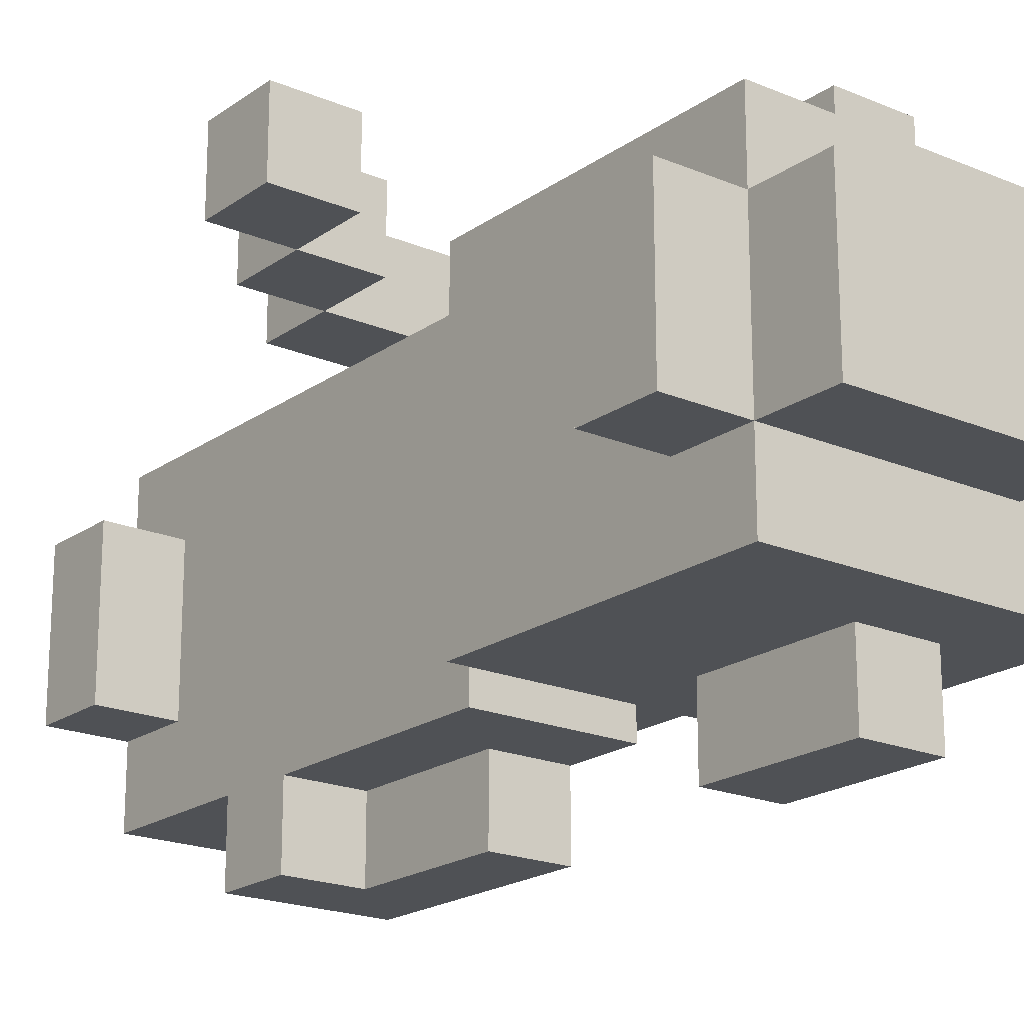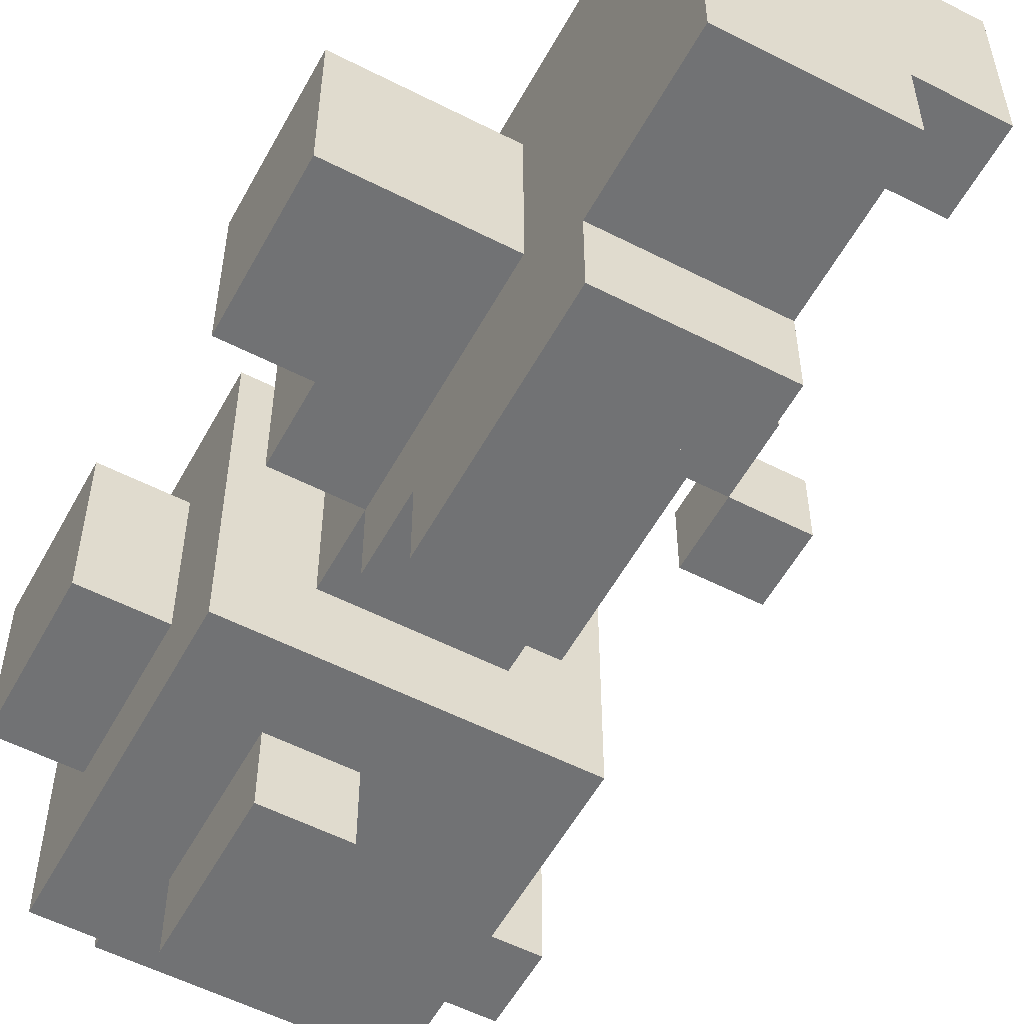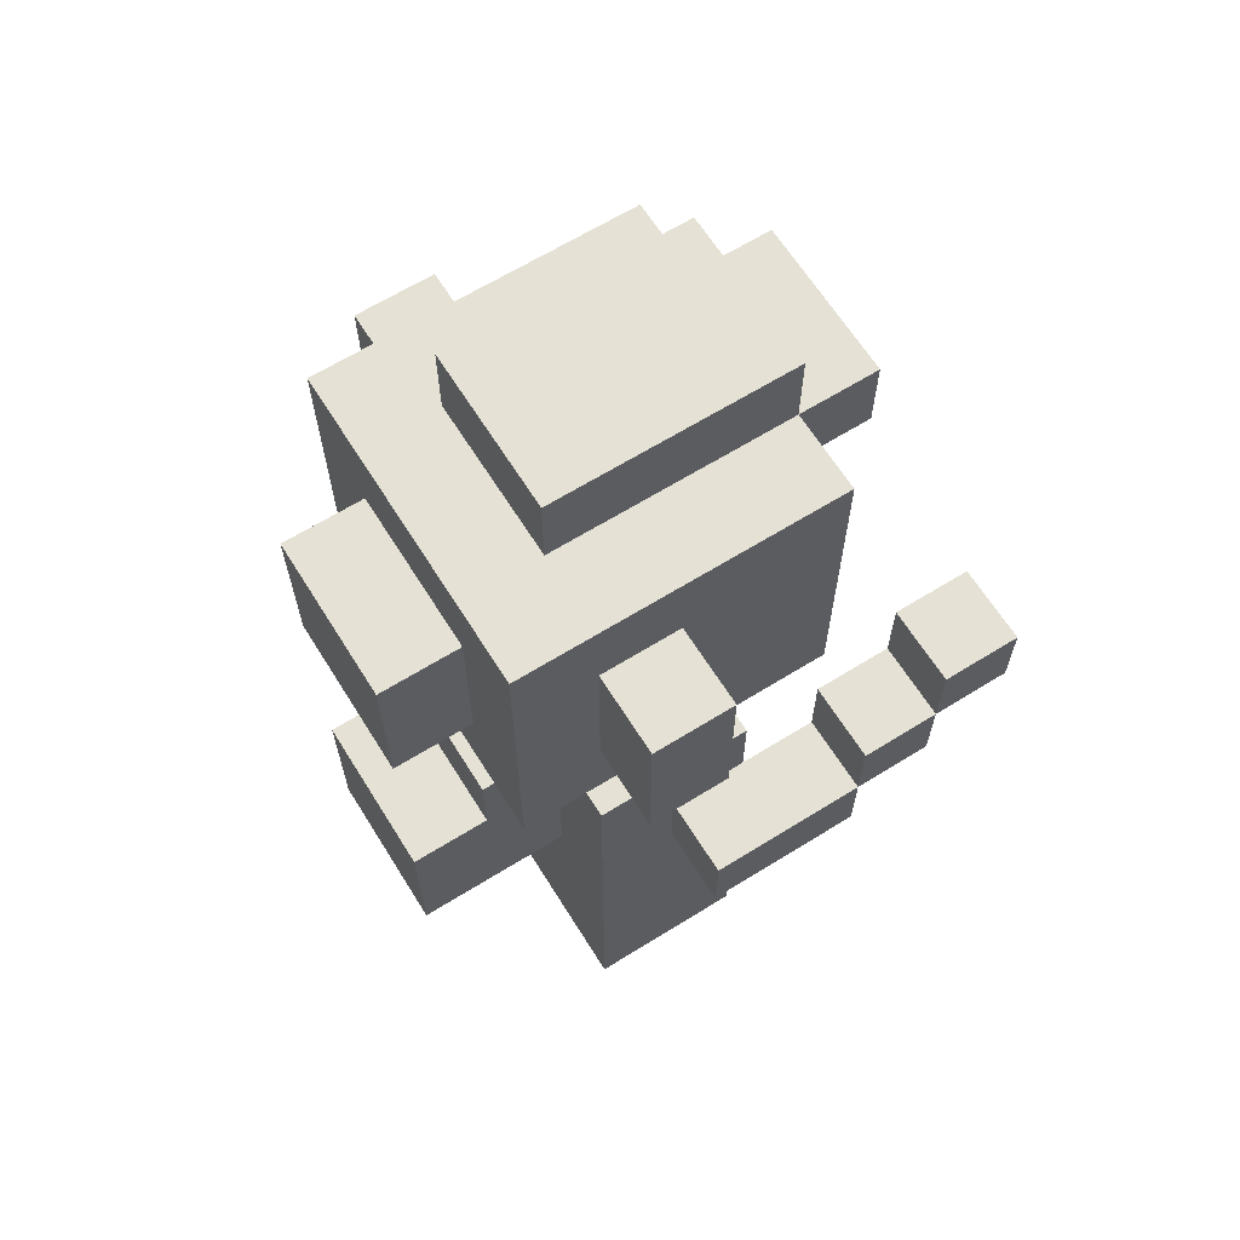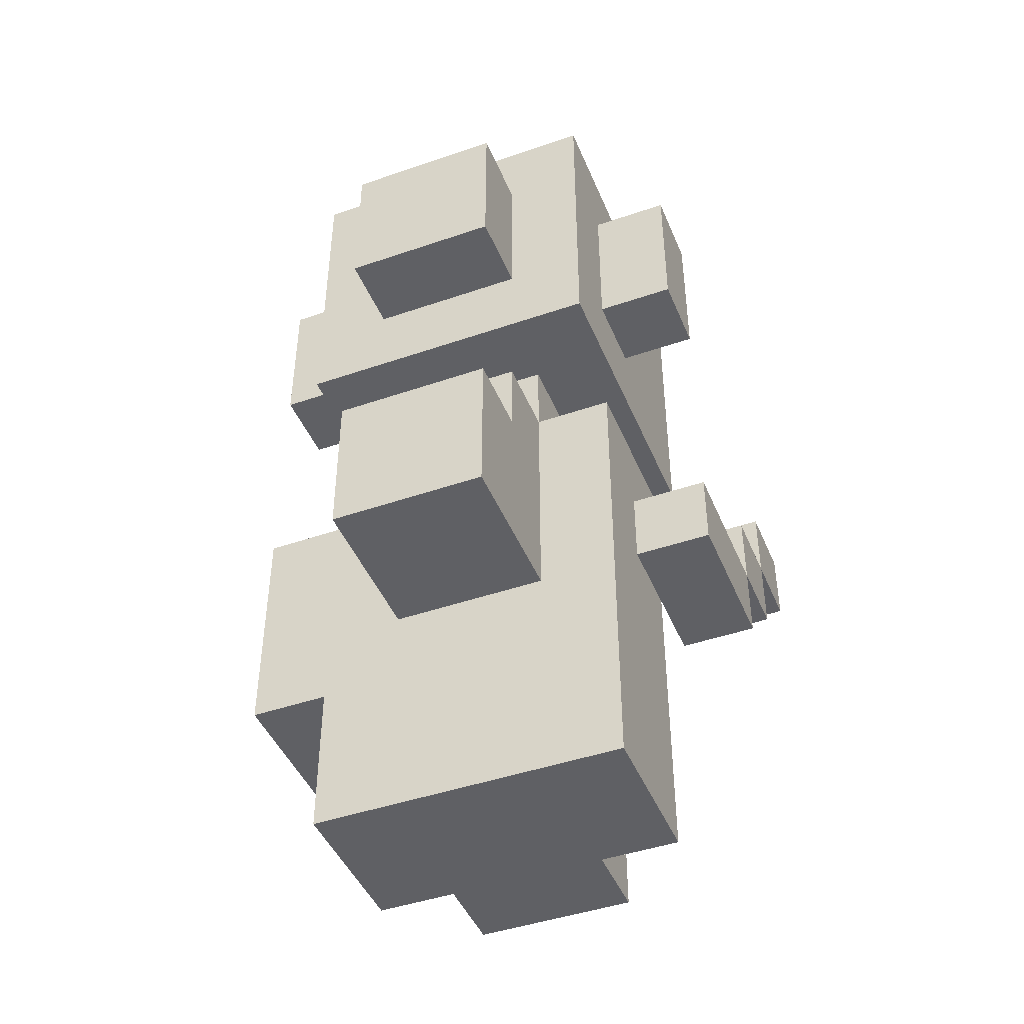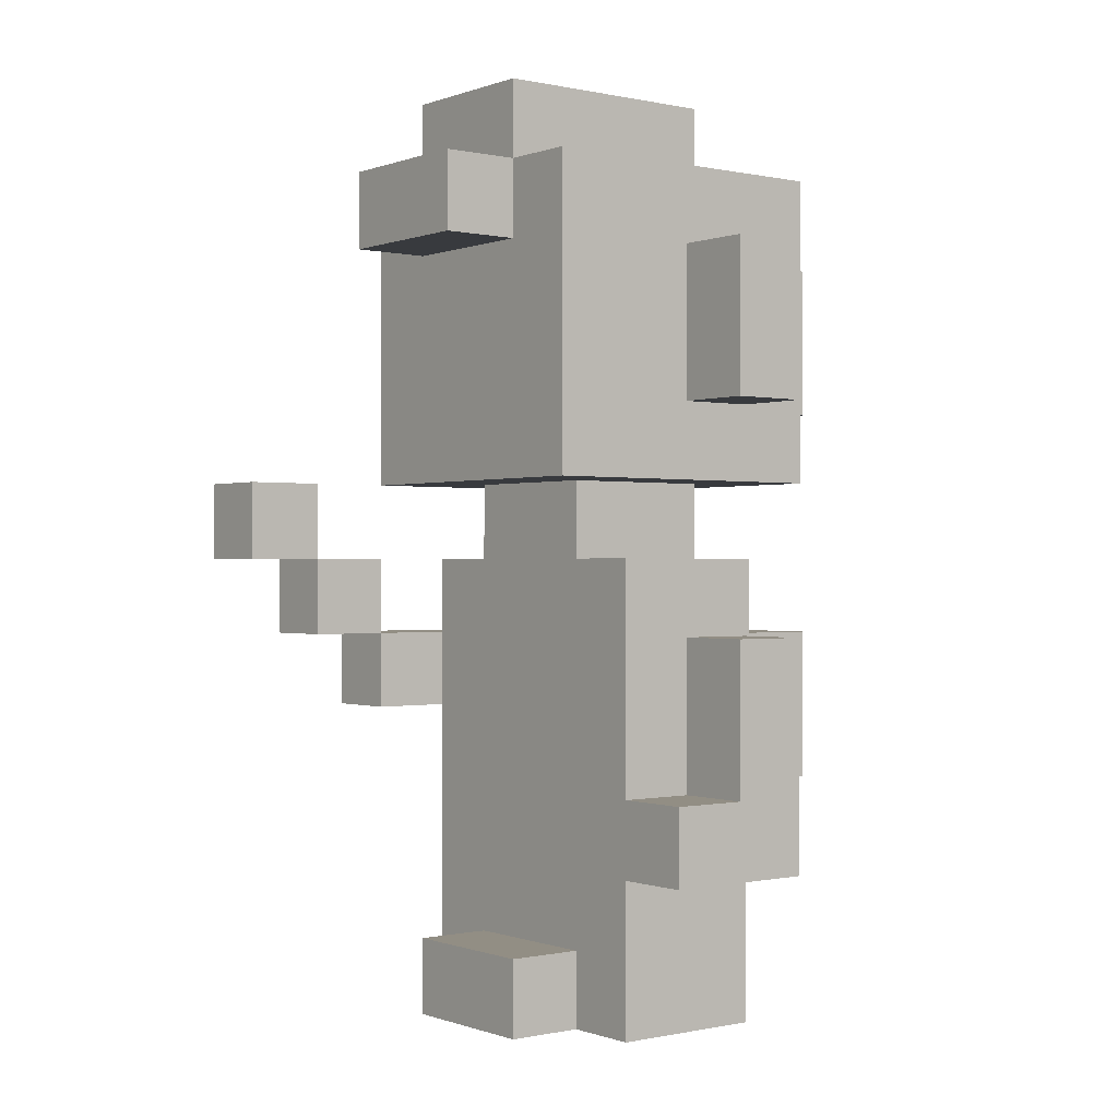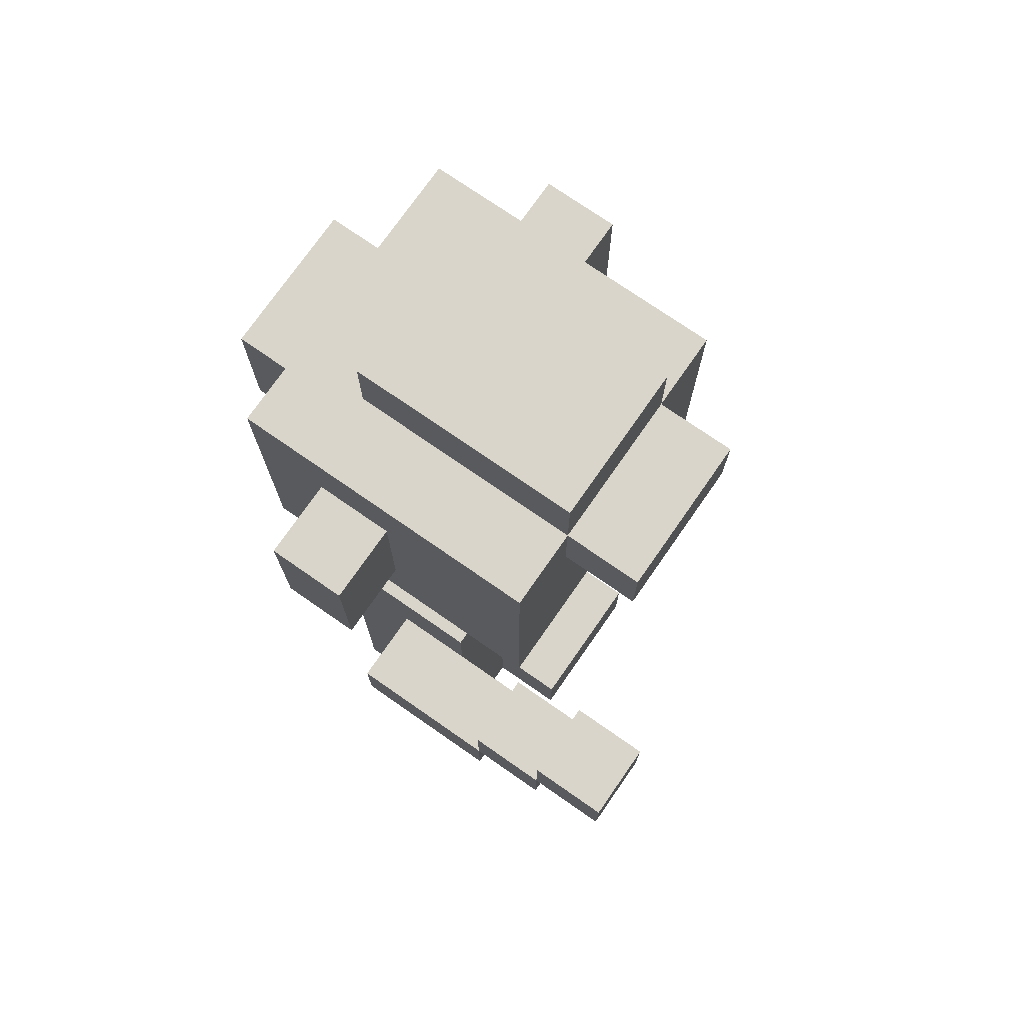
<metadata>
{"format":"obj","ext":"obj","renderer":"f3d","projection":"perspective","resolution":1024,"background":"white","views":[{"elev":-19.9,"azim":142.0,"up":"+Z"},{"elev":-55.6,"azim":-28.3,"up":"+Z"},{"elev":64.9,"azim":-32.0,"up":"+Y"},{"elev":-44.9,"azim":-68.2,"up":"+Y"},{"elev":-0.3,"azim":142.2,"up":"+Y"},{"elev":74.5,"azim":34.8,"up":"+Y"}]}
</metadata>
<code>
g YAVD_Tiles-71
v -3.5 3 1
v -3.5 3 -1
v -3.5 5 1
v -3.5 5 -1
v -3.5 8 1
v -3.5 8 -1
v -3.5 10 1
v -3.5 10 -1
v -2.5 5 1
v -2.5 5 -1
v -2.5 6 1
v -2.5 6 -1
v -2.5 7 2
v -2.5 7 -2
v -2.5 8 1
v -2.5 8 -1
v -2.5 10 1
v -2.5 10 -1
v -2.5 11 2
v -2.5 11 -2
v -1.5 0 2
v -1.5 0 -2
v -1.5 2 2
v -1.5 2 -2
v -1.5 2 -3
v -1.5 3 2
v -1.5 3 1
v -1.5 3 -1
v -1.5 3 -2
v -1.5 5 -2
v -1.5 5 -3
v -1.5 6 2
v -1.5 6 1
v -1.5 6 -1
v -1.5 6 -2
v -1.5 7 1
v -1.5 7 -1
v -1.5 8 3
v -1.5 8 2
v -1.5 8 -2
v -1.5 8 -3
v -1.5 10 3
v -1.5 10 2
v -1.5 10 -2
v -1.5 10 -3
v -1.5 11 1
v -1.5 11 -1
v -1.5 12 1
v -1.5 12 -1
v -0.5 4 3
v -0.5 4 2
v -0.5 5 3
v -0.5 5 2
v 1.5 5 3
v 1.5 5 2
v 1.5 6 3
v 1.5 6 2
v 2.5 6 3
v 2.5 6 2
v 2.5 7 3
v 2.5 7 2
v -0.5 3 -2
v -0.5 3 -3
v -0.5 5 -2
v -0.5 5 -3
v -0.5 8 3
v -0.5 8 2
v -0.5 8 -2
v -0.5 8 -3
v -0.5 9 2
v -0.5 9 -2
v -0.5 10 3
v -0.5 10 2
v -0.5 10 -2
v -0.5 10 -3
v 0.5 0 2
v 0.5 0 1
v 0.5 0 -1
v 0.5 0 -2
v 0.5 1 1
v 0.5 1 -1
v 0.5 2 2
v 0.5 2 -2
v 0.5 2 -3
v 0.5 3 2
v 0.5 3 -2
v 0.5 3 -3
v 0.5 4 2
v 0.5 5 2
v 0.5 6 2
v 0.5 6 1
v 0.5 6 -1
v 0.5 6 -2
v 0.5 7 1
v 0.5 7 -1
v 1.5 0 1
v 1.5 0 -1
v 1.5 1 1
v 1.5 1 -1
v 1.5 4 3
v 1.5 4 2
v 1.5 5 3
v 1.5 5 2
v 1.5 7 2
v 1.5 7 1
v 1.5 7 -1
v 1.5 7 -2
v 1.5 8 2
v 1.5 8 1
v 1.5 8 -1
v 1.5 8 -2
v 1.5 10 2
v 1.5 10 1
v 1.5 10 -1
v 1.5 10 -2
v 1.5 11 2
v 1.5 11 1
v 1.5 11 -1
v 1.5 11 -2
v 1.5 12 1
v 1.5 12 -1
v 2.5 5 3
v 2.5 5 2
v 2.5 6 3
v 2.5 6 2
v 2.5 10 1
v 2.5 10 -1
v 2.5 11 1
v 2.5 11 -1
v 3.5 6 3
v 3.5 6 2
v 3.5 7 3
v 3.5 7 2
v -1.5 8 3
v -1.5 10 3
v -0.5 4 3
v -0.5 5 3
v -0.5 8 3
v -0.5 10 3
v 1.5 4 3
v 1.5 5 3
v 1.5 6 3
v 2.5 5 3
v 2.5 6 3
v 2.5 7 3
v 3.5 6 3
v 3.5 7 3
v -2.5 7 2
v -2.5 11 2
v -1.5 0 2
v -1.5 2 2
v -1.5 3 2
v -1.5 6 2
v -1.5 7 2
v -1.5 8 2
v -1.5 10 2
v -0.5 4 2
v -0.5 5 2
v -0.5 8 2
v -0.5 9 2
v -0.5 10 2
v 0.5 0 2
v 0.5 2 2
v 0.5 3 2
v 0.5 4 2
v 0.5 5 2
v 0.5 6 2
v 0.5 8 2
v 0.5 9 2
v 0.5 10 2
v 1.5 7 2
v 1.5 8 2
v 1.5 10 2
v 1.5 11 2
v -3.5 3 1
v -3.5 5 1
v -3.5 8 1
v -3.5 10 1
v -2.5 5 1
v -2.5 6 1
v -2.5 8 1
v -2.5 10 1
v -1.5 3 1
v -1.5 6 1
v -1.5 7 1
v -1.5 11 1
v -1.5 12 1
v 0.5 0 1
v 0.5 1 1
v 0.5 6 1
v 0.5 7 1
v 1.5 0 1
v 1.5 1 1
v 1.5 10 1
v 1.5 11 1
v 1.5 12 1
v 2.5 10 1
v 2.5 11 1
v 0.5 4 2
v 0.5 5 2
v 1.5 4 2
v 1.5 5 2
v 1.5 6 2
v 2.5 5 2
v 2.5 6 2
v 2.5 7 2
v 3.5 6 2
v 3.5 7 2
v -3.5 3 -1
v -3.5 5 -1
v -3.5 8 -1
v -3.5 10 -1
v -2.5 5 -1
v -2.5 6 -1
v -2.5 8 -1
v -2.5 10 -1
v -1.5 3 -1
v -1.5 6 -1
v -1.5 7 -1
v -1.5 11 -1
v -1.5 12 -1
v 0.5 0 -1
v 0.5 1 -1
v 0.5 6 -1
v 0.5 7 -1
v 1.5 0 -1
v 1.5 1 -1
v 1.5 10 -1
v 1.5 11 -1
v 1.5 12 -1
v 2.5 10 -1
v 2.5 11 -1
v -2.5 7 -2
v -2.5 11 -2
v -1.5 0 -2
v -1.5 2 -2
v -1.5 5 -2
v -1.5 6 -2
v -1.5 7 -2
v -1.5 8 -2
v -1.5 10 -2
v -0.5 2 -2
v -0.5 3 -2
v -0.5 5 -2
v -0.5 8 -2
v -0.5 9 -2
v -0.5 10 -2
v 0.5 0 -2
v 0.5 2 -2
v 0.5 3 -2
v 0.5 6 -2
v 0.5 8 -2
v 0.5 9 -2
v 0.5 10 -2
v 1.5 7 -2
v 1.5 8 -2
v 1.5 10 -2
v 1.5 11 -2
v -1.5 2 -3
v -1.5 5 -3
v -1.5 8 -3
v -1.5 10 -3
v -0.5 2 -3
v -0.5 3 -3
v -0.5 5 -3
v -0.5 8 -3
v -0.5 10 -3
v 0.5 2 -3
v 0.5 3 -3
v -1.5 0 2
v 0.5 0 2
v 0.5 0 1
v 1.5 0 1
v 0.5 0 -1
v 1.5 0 -1
v -1.5 0 -2
v 0.5 0 -2
v -1.5 2 -2
v -0.5 2 -2
v 0.5 2 -2
v -1.5 2 -3
v -0.5 2 -3
v 0.5 2 -3
v -3.5 3 1
v -1.5 3 1
v -3.5 3 -1
v -1.5 3 -1
v -0.5 4 3
v 1.5 4 3
v -0.5 4 2
v 0.5 4 2
v 1.5 4 2
v 1.5 5 3
v 2.5 5 3
v 1.5 5 2
v 2.5 5 2
v 2.5 6 3
v 3.5 6 3
v 2.5 6 2
v 3.5 6 2
v -2.5 7 2
v -1.5 7 2
v 1.5 7 2
v -1.5 7 1
v 0.5 7 1
v 1.5 7 1
v -1.5 7 -1
v 0.5 7 -1
v 1.5 7 -1
v -2.5 7 -2
v -1.5 7 -2
v 1.5 7 -2
v -1.5 8 3
v -0.5 8 3
v -1.5 8 2
v -0.5 8 2
v -3.5 8 1
v -2.5 8 1
v -3.5 8 -1
v -2.5 8 -1
v -1.5 8 -2
v -0.5 8 -2
v -1.5 8 -3
v -0.5 8 -3
v 1.5 10 1
v 2.5 10 1
v 1.5 10 -1
v 2.5 10 -1
v 0.5 1 1
v 1.5 1 1
v 0.5 1 -1
v 1.5 1 -1
v -0.5 3 -2
v 0.5 3 -2
v -0.5 3 -3
v 0.5 3 -3
v -0.5 5 3
v 1.5 5 3
v -0.5 5 2
v 0.5 5 2
v 1.5 5 2
v -3.5 5 1
v -2.5 5 1
v -3.5 5 -1
v -2.5 5 -1
v -1.5 5 -2
v -0.5 5 -2
v -1.5 5 -3
v -0.5 5 -3
v 1.5 6 3
v 2.5 6 3
v -1.5 6 2
v 0.5 6 2
v 1.5 6 2
v 2.5 6 2
v -2.5 6 1
v -1.5 6 1
v 0.5 6 1
v -2.5 6 -1
v -1.5 6 -1
v 0.5 6 -1
v -1.5 6 -2
v 0.5 6 -2
v 2.5 7 3
v 3.5 7 3
v 2.5 7 2
v 3.5 7 2
v -1.5 10 3
v -0.5 10 3
v -1.5 10 2
v -0.5 10 2
v -3.5 10 1
v -2.5 10 1
v -3.5 10 -1
v -2.5 10 -1
v -1.5 10 -2
v -0.5 10 -2
v -1.5 10 -3
v -0.5 10 -3
v -2.5 11 2
v 1.5 11 2
v -1.5 11 1
v 1.5 11 1
v 2.5 11 1
v -1.5 11 -1
v 1.5 11 -1
v 2.5 11 -1
v -2.5 11 -2
v 1.5 11 -2
v -1.5 12 1
v 1.5 12 1
v -1.5 12 -1
v 1.5 12 -1
f 3 2 1
f 4 2 3
f 7 6 5
f 8 6 7
f 11 10 9
f 12 10 11
f 15 14 13
f 16 14 15
f 17 15 13
f 18 14 16
f 19 17 13
f 19 18 17
f 20 14 18
f 20 18 19
f 23 22 21
f 24 22 23
f 26 24 23
f 27 24 26
f 28 24 27
f 29 25 24
f 29 24 28
f 30 25 29
f 30 29 28
f 31 25 30
f 32 27 26
f 33 27 32
f 34 30 28
f 35 30 34
f 36 34 33
f 37 34 36
f 42 39 38
f 43 39 42
f 44 41 40
f 45 41 44
f 48 47 46
f 49 47 48
f 52 51 50
f 53 51 52
f 56 55 54
f 57 55 56
f 60 59 58
f 61 59 60
f 62 63 64
f 64 63 65
f 66 67 70
f 68 69 71
f 66 70 72
f 72 70 73
f 71 69 74
f 74 69 75
f 76 77 80
f 78 79 81
f 76 80 82
f 80 81 82
f 81 79 83
f 82 81 83
f 82 83 85
f 83 84 86
f 85 83 86
f 86 84 87
f 85 86 88
f 88 86 89
f 89 86 90
f 90 86 91
f 91 86 92
f 92 86 93
f 91 92 94
f 94 92 95
f 96 97 98
f 98 97 99
f 100 101 102
f 102 101 103
f 104 105 108
f 105 106 109
f 108 105 109
f 106 107 110
f 109 106 110
f 110 107 111
f 108 109 112
f 109 110 113
f 112 109 113
f 110 111 114
f 113 110 114
f 114 111 115
f 112 113 116
f 116 113 117
f 114 115 118
f 118 115 119
f 117 118 120
f 120 118 121
f 122 123 124
f 124 123 125
f 126 127 128
f 128 127 129
f 130 131 132
f 132 131 133
f 138 135 134
f 139 135 138
f 140 137 136
f 141 137 140
f 143 142 141
f 144 142 143
f 146 145 144
f 147 145 146
f 154 149 148
f 155 149 154
f 156 149 155
f 157 153 152
f 158 153 157
f 159 155 154
f 161 149 156
f 162 151 150
f 163 152 151
f 163 151 162
f 164 157 152
f 164 152 163
f 165 157 164
f 166 153 158
f 167 153 166
f 168 160 159
f 168 159 154
f 169 161 160
f 169 160 168
f 170 149 161
f 170 161 169
f 171 168 154
f 172 170 169
f 172 168 171
f 172 169 168
f 173 149 170
f 173 170 172
f 174 149 173
f 179 176 175
f 181 178 177
f 182 178 181
f 183 180 179
f 183 179 175
f 184 180 183
f 190 185 184
f 191 185 190
f 192 189 188
f 193 189 192
f 195 187 186
f 196 187 195
f 197 195 194
f 198 195 197
f 199 200 201
f 201 200 202
f 202 203 204
f 204 203 205
f 205 206 207
f 207 206 208
f 209 210 213
f 211 212 215
f 215 212 216
f 213 214 217
f 209 213 217
f 217 214 218
f 218 219 224
f 224 219 225
f 222 223 226
f 226 223 227
f 220 221 229
f 229 221 230
f 228 229 231
f 231 229 232
f 233 234 239
f 239 234 240
f 240 234 241
f 235 236 242
f 237 238 244
f 239 240 245
f 241 234 247
f 235 242 248
f 248 242 249
f 243 244 250
f 244 238 251
f 250 244 251
f 245 246 252
f 239 245 252
f 246 247 253
f 252 246 253
f 247 234 254
f 253 247 254
f 239 252 255
f 253 254 256
f 255 252 256
f 252 253 256
f 254 234 257
f 256 254 257
f 257 234 258
f 259 260 263
f 263 260 264
f 264 260 265
f 261 262 266
f 266 262 267
f 263 264 268
f 268 264 269
f 272 271 270
f 274 272 270
f 274 273 272
f 275 273 274
f 276 274 270
f 277 274 276
f 281 279 278
f 282 280 279
f 282 279 281
f 283 280 282
f 286 285 284
f 287 285 286
f 290 289 288
f 291 289 290
f 292 289 291
f 295 294 293
f 296 294 295
f 299 298 297
f 300 298 299
f 304 302 301
f 304 303 302
f 305 303 304
f 306 303 305
f 307 304 301
f 308 306 305
f 309 306 308
f 310 307 301
f 311 308 307
f 311 307 310
f 311 309 308
f 312 309 311
f 315 314 313
f 316 314 315
f 319 318 317
f 320 318 319
f 323 322 321
f 324 322 323
f 327 326 325
f 328 326 327
f 329 330 331
f 331 330 332
f 333 334 335
f 335 334 336
f 337 338 339
f 339 338 340
f 340 338 341
f 342 343 344
f 344 343 345
f 346 347 348
f 348 347 349
f 350 351 354
f 354 351 355
f 352 353 357
f 357 353 358
f 356 357 359
f 359 357 360
f 360 361 362
f 362 361 363
f 364 365 366
f 366 365 367
f 368 369 370
f 370 369 371
f 372 373 374
f 374 373 375
f 376 377 378
f 378 377 379
f 380 381 382
f 382 381 383
f 380 382 385
f 383 384 386
f 386 384 387
f 380 385 388
f 385 386 388
f 388 386 389
f 390 391 392
f 392 391 393

</code>
